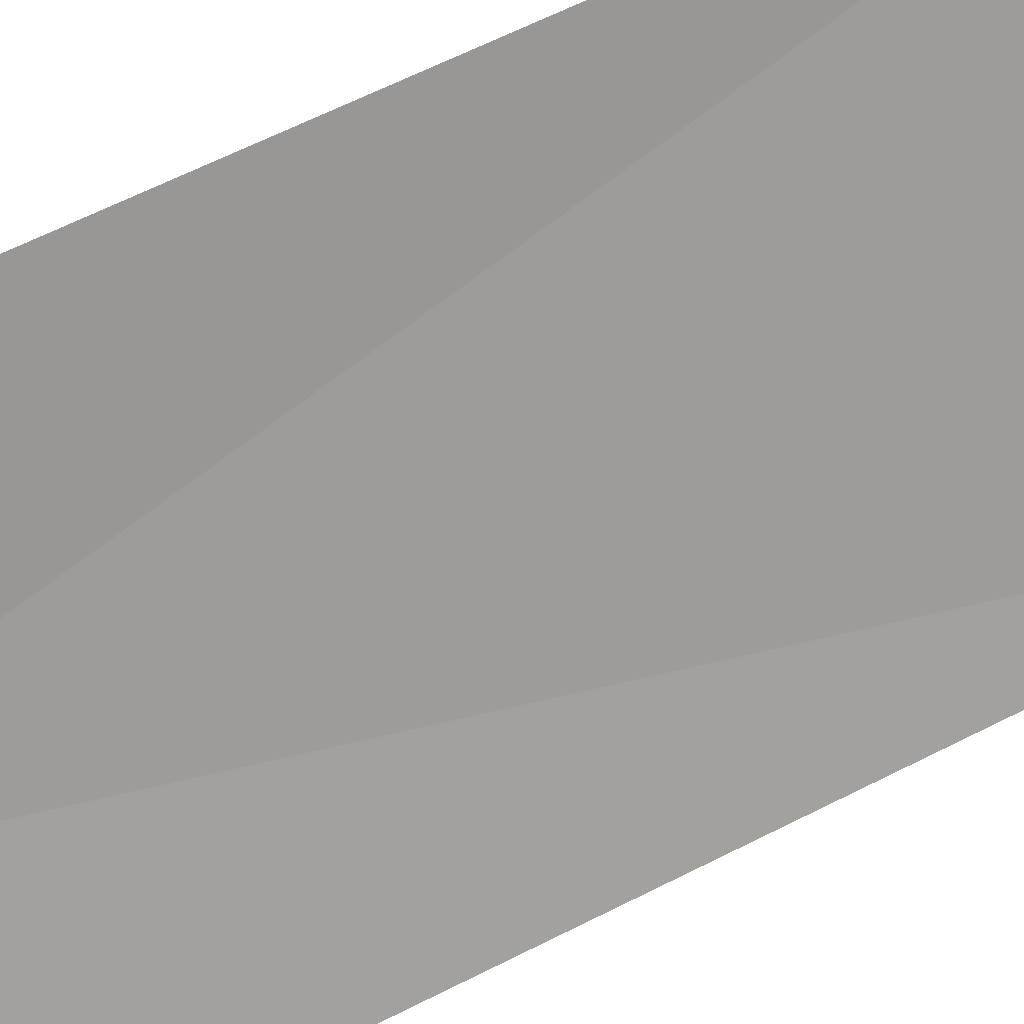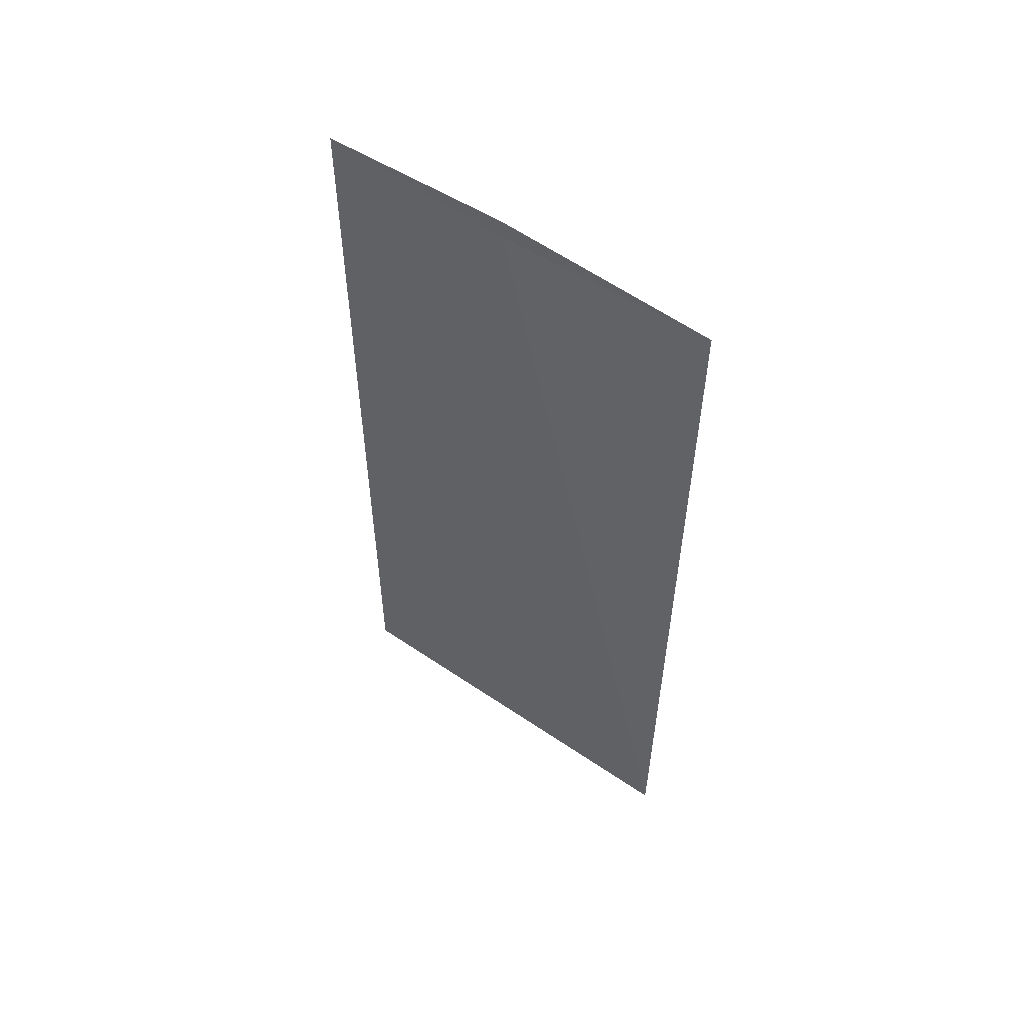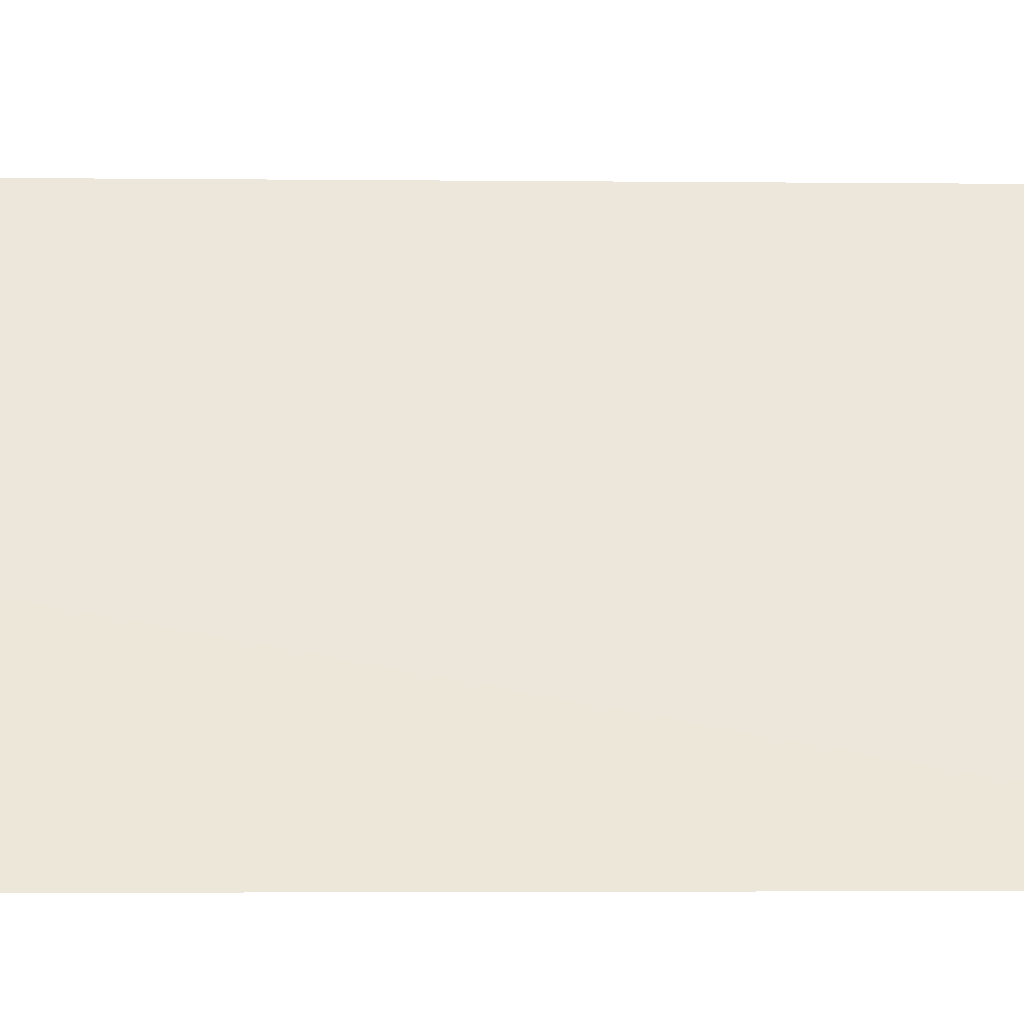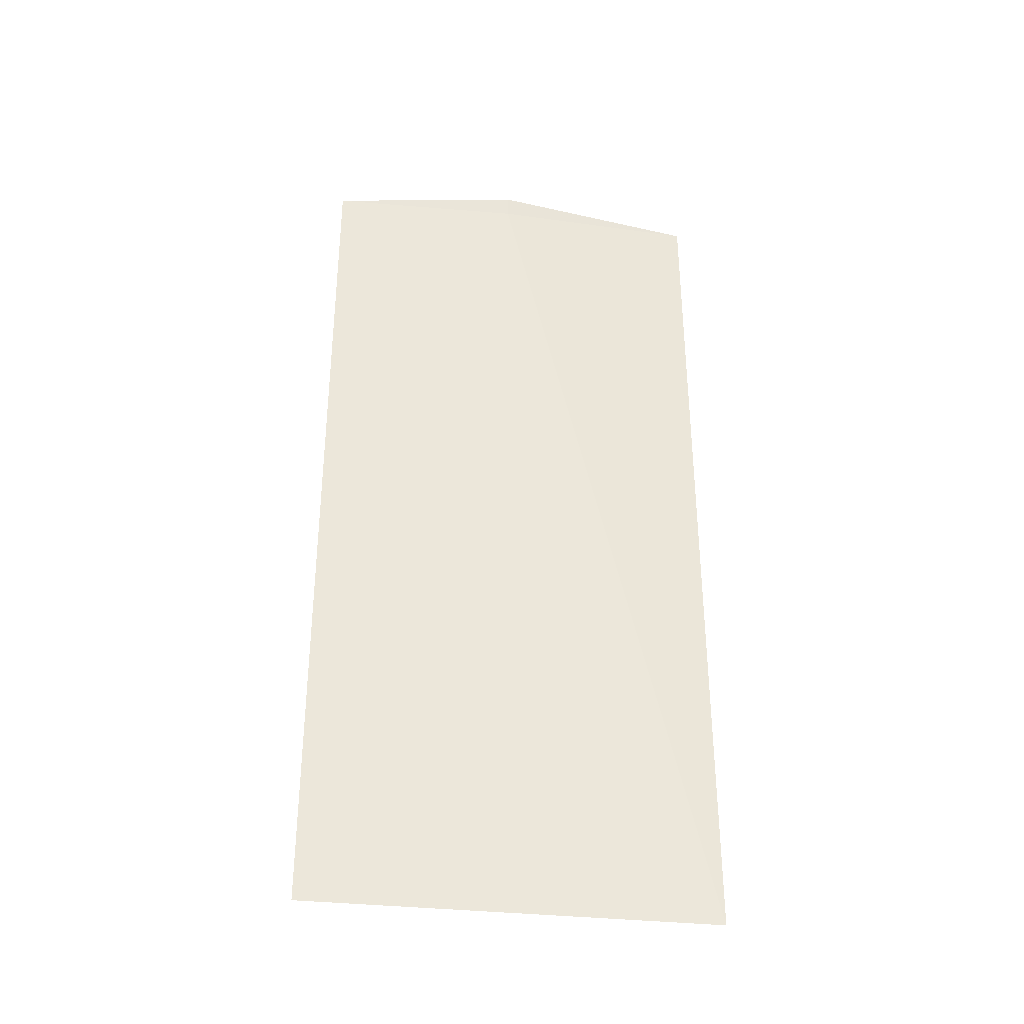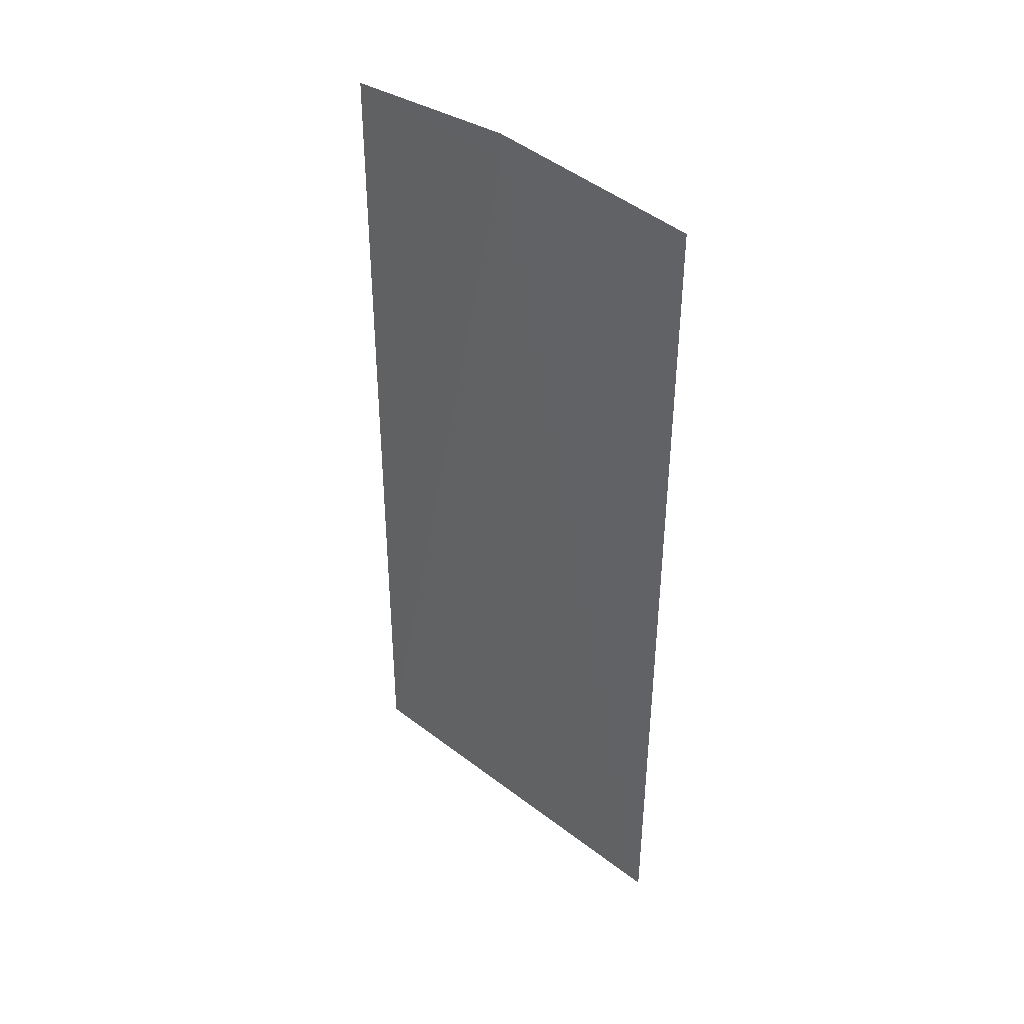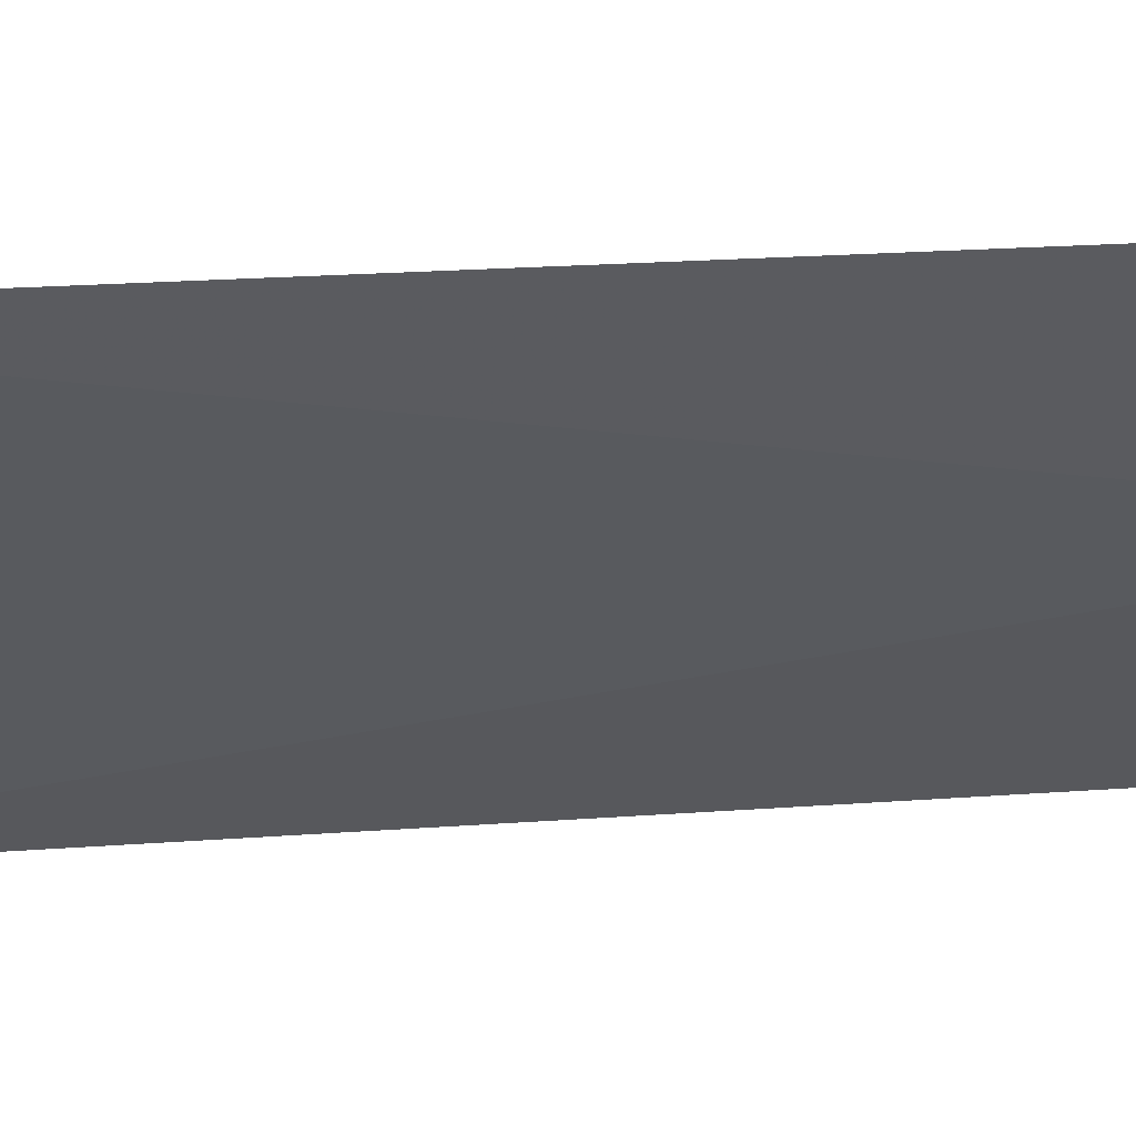
<metadata>
{"format":"obj","ext":"obj","renderer":"f3d","projection":"perspective","resolution":1024,"background":"white","views":[{"elev":61.8,"azim":62.5,"up":"+Y"},{"elev":55.9,"azim":-14.9,"up":"+Z"},{"elev":-0.7,"azim":87.4,"up":"+Y"},{"elev":-34.4,"azim":-59.1,"up":"+Z"},{"elev":40.3,"azim":-7.3,"up":"+Z"},{"elev":18.0,"azim":-98.6,"up":"+Y"}]}
</metadata>
<code>
v -13.73 3.261 4.223
v -13.06 2.501 0
v -13.06 2.508 4.223
v -14.31 4.009 0
v -14.3 4.015 4.223
v -13.73 3.255 4.327
f 1 2 4
f 1 3 2
f 1 4 5
f 1 6 3
f 1 5 6

</code>
